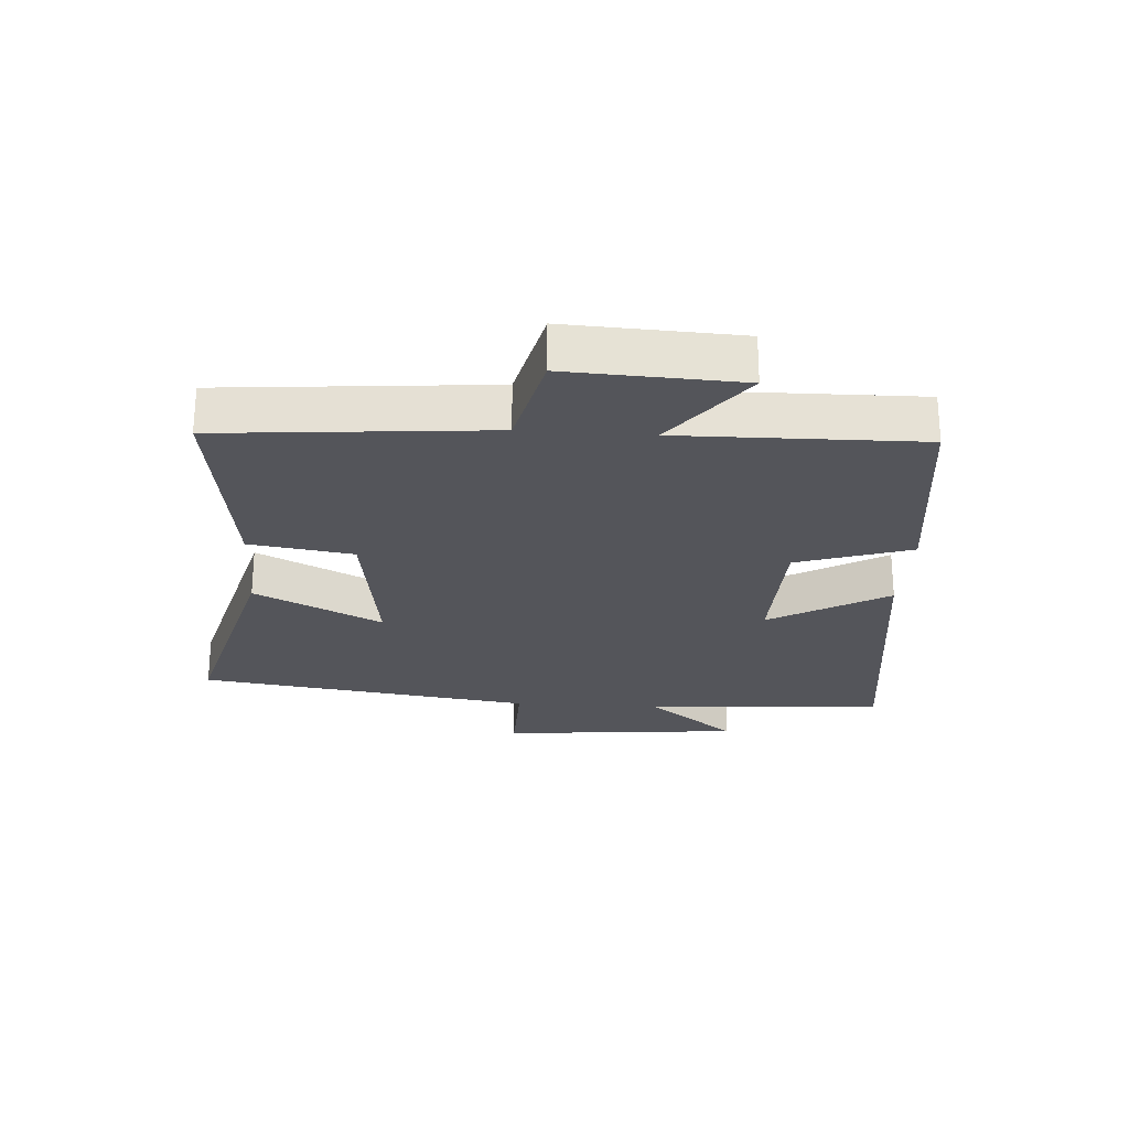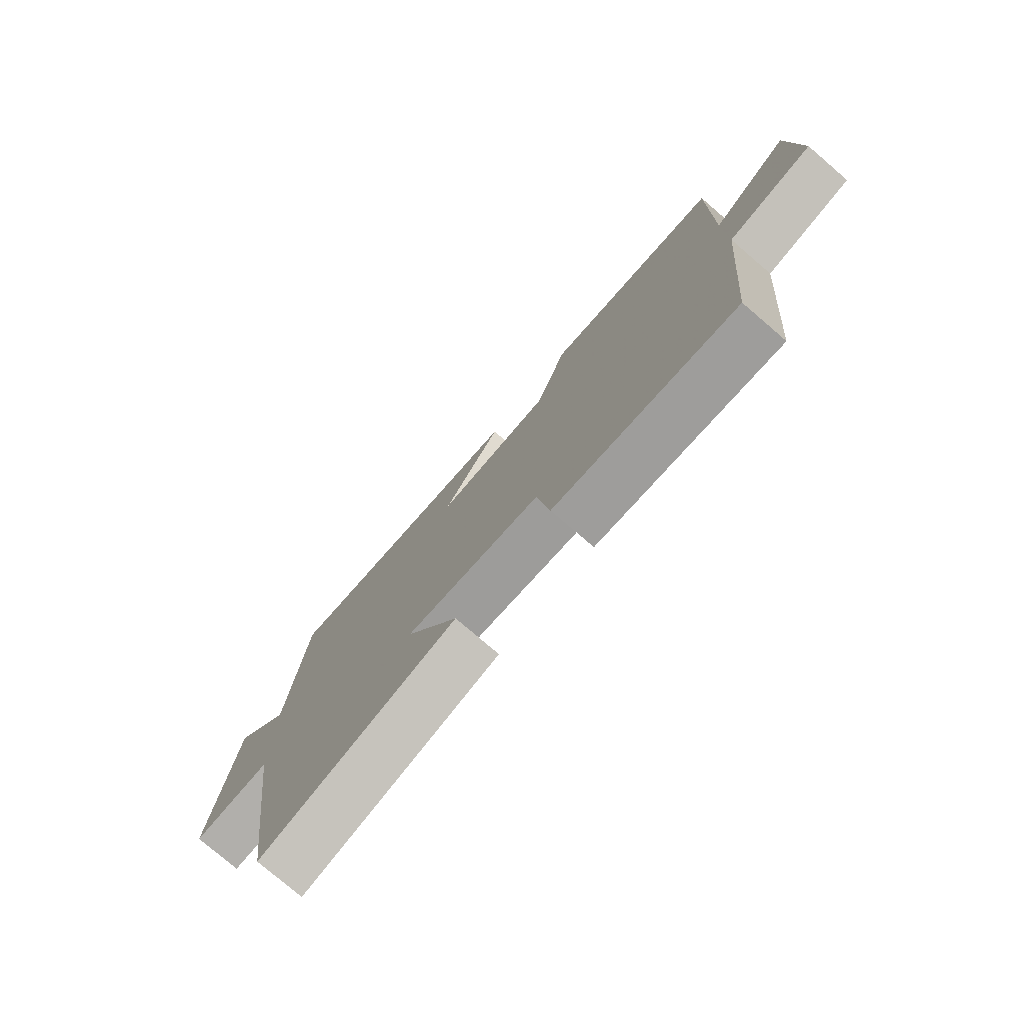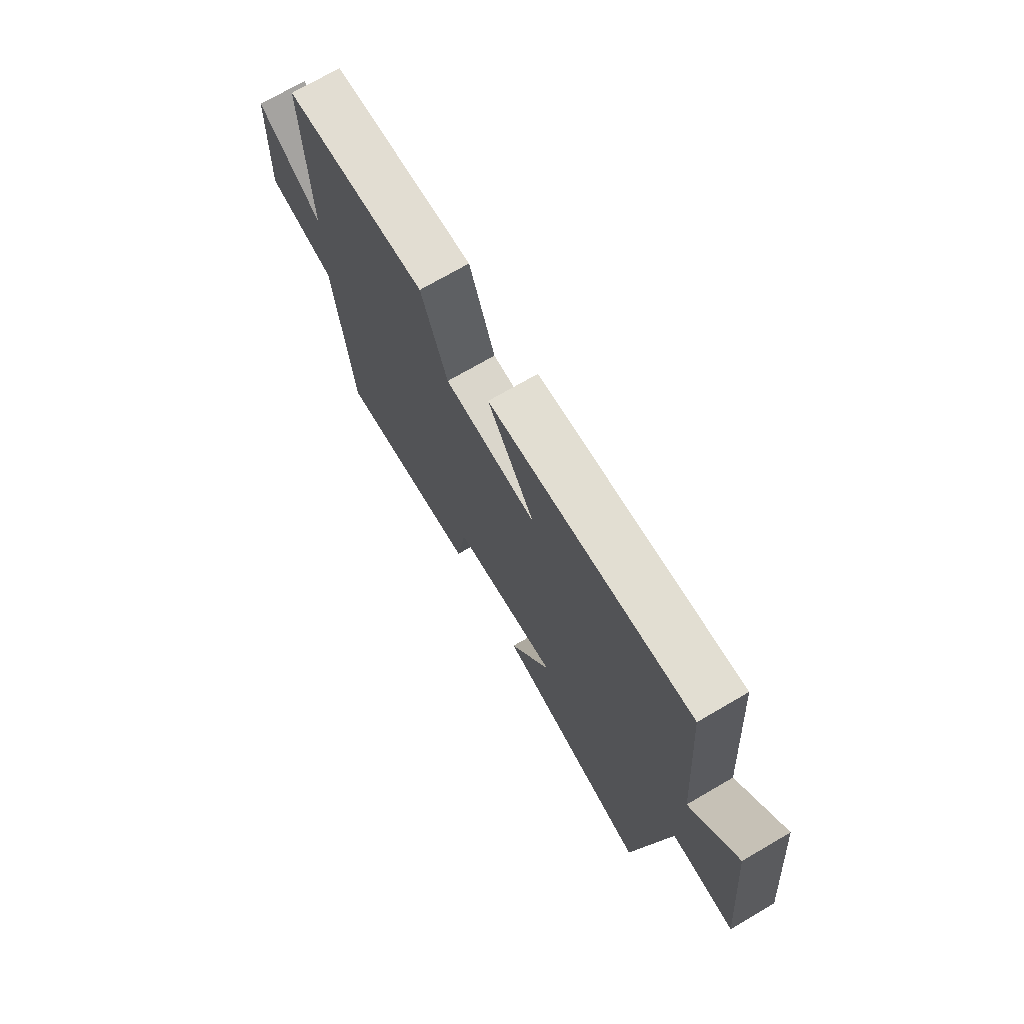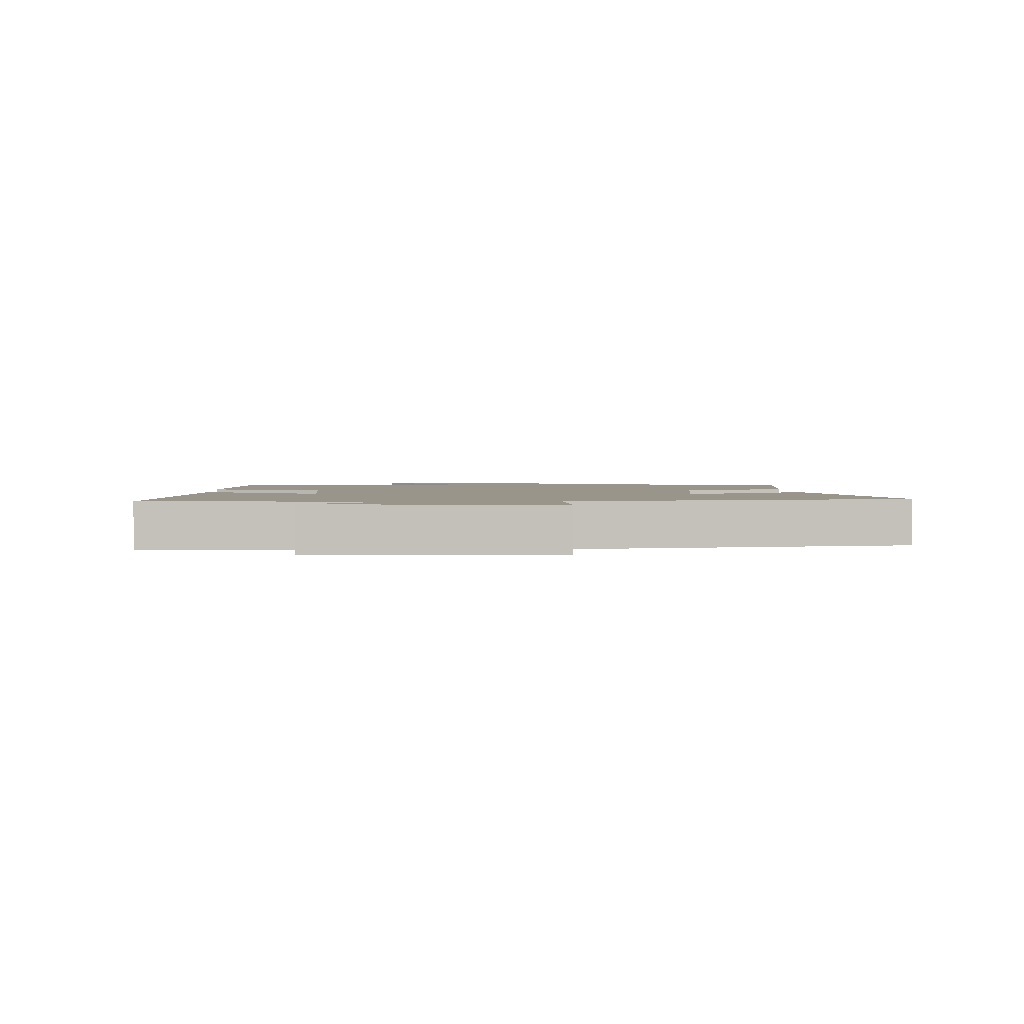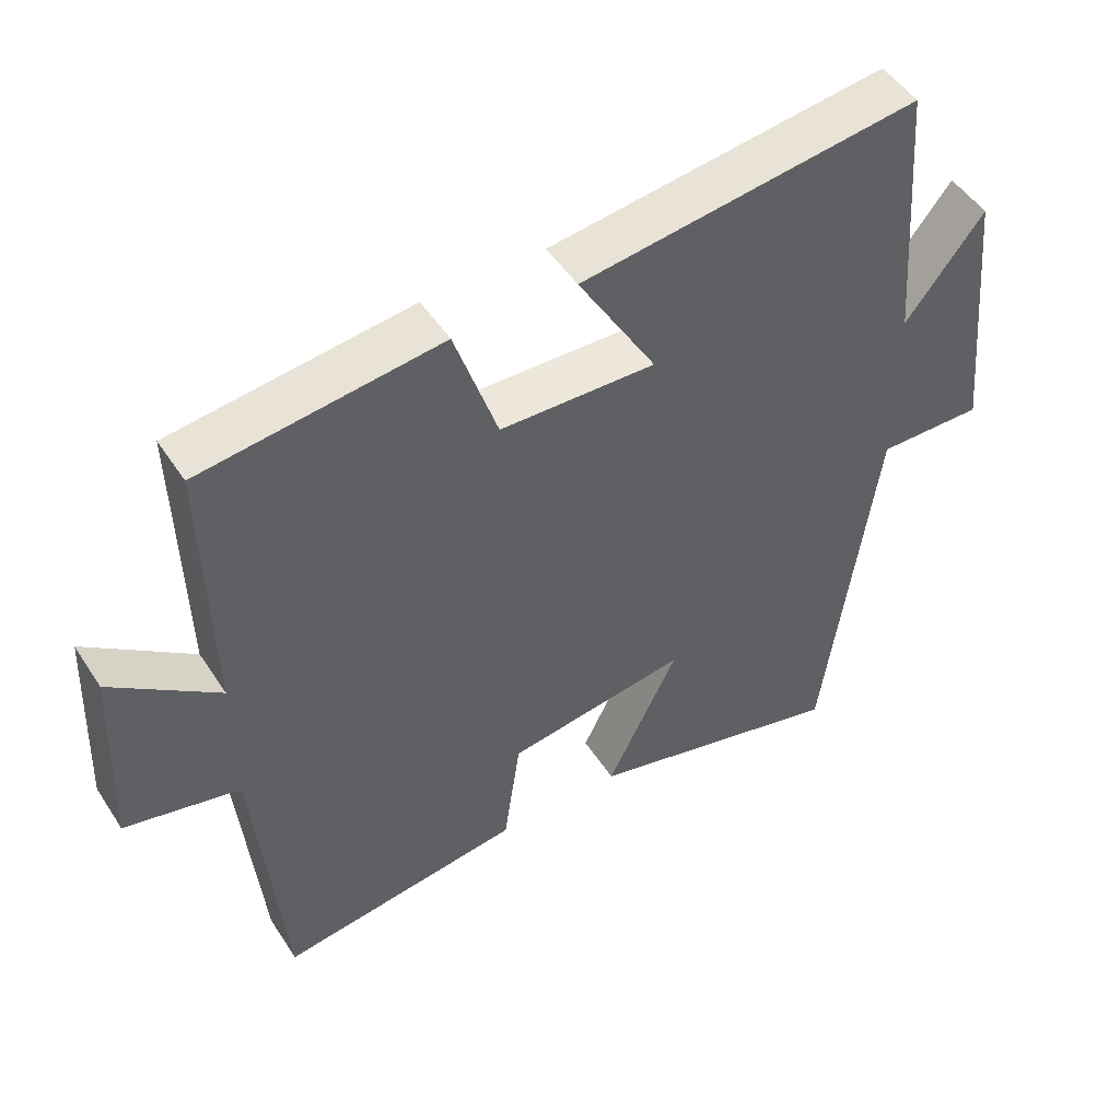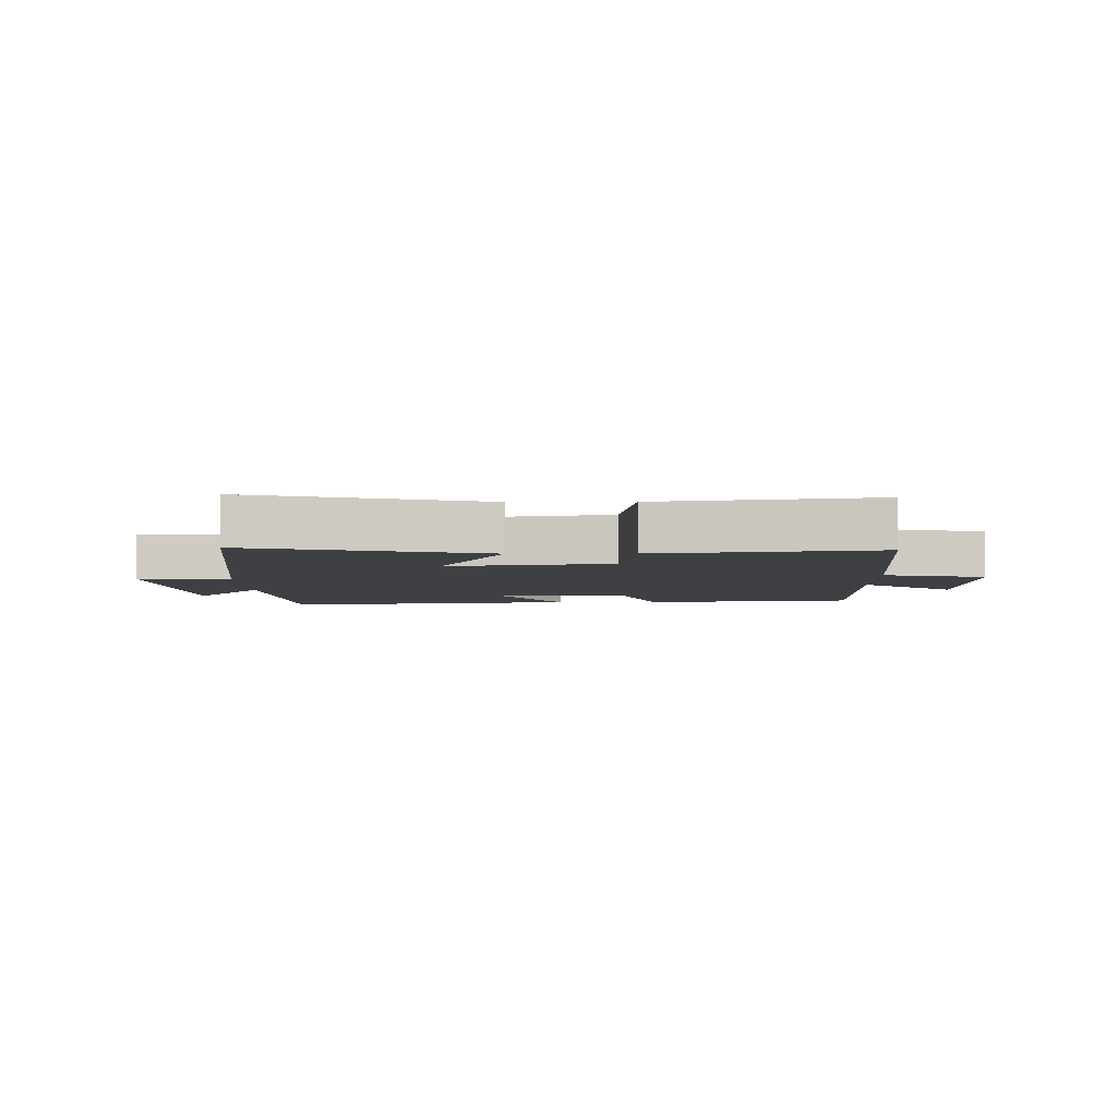
<metadata>
{"format":"obj","ext":"obj","renderer":"f3d","projection":"perspective","resolution":1024,"background":"white","views":[{"elev":-25.0,"azim":-94.1,"up":"+Y"},{"elev":-77.6,"azim":-130.6,"up":"+Z"},{"elev":72.7,"azim":59.8,"up":"+Z"},{"elev":2.2,"azim":86.6,"up":"+Y"},{"elev":49.3,"azim":-31.8,"up":"+Z"},{"elev":-4.9,"azim":-179.3,"up":"+Y"}]}
</metadata>
<code>
v -0.508 0.07 0.458
v -0.172 0.07 0.5
v -0.112 0.07 0.319
v 0.106 0.07 0.313
v -0.004 0.07 0.5
v 0.471 0.07 0.563
v 0.5 0.07 0.181
v 0.61 0.07 0.323
v 0.648 0.07 -0.061
v 0.5 0.07 -0.059
v 0.427 0.07 -0.595
v 0.059 0.07 -0.5
v 0.159 0.07 -0.297
v -0.095 0.07 -0.335
v -0.119 0.07 -0.5
v -0.461 0.07 -0.548
v -0.5 0.07 -0.122
v -0.661 0.07 -0.085
v -0.649 0.07 0.189
v -0.5 0.07 0.076
v -0.508 0 0.458
v -0.172 0 0.5
v -0.112 0 0.319
v 0.106 0 0.313
v -0.004 0 0.5
v 0.471 0 0.563
v 0.5 0 0.181
v 0.61 0 0.323
v 0.648 0 -0.061
v 0.5 0 -0.059
v 0.427 0 -0.595
v 0.059 0 -0.5
v 0.159 0 -0.297
v -0.095 0 -0.335
v -0.119 0 -0.5
v -0.461 0 -0.548
v -0.5 0 -0.122
v -0.661 0 -0.085
v -0.649 0 0.189
v -0.5 0 0.076
f 17 18 19 20
f 15 16 17 20
f 14 15 20 1
f 13 14 1
f 10 11 12 13
f 10 13 1
f 7 8 9 10
f 4 5 6 7
f 3 4 7 10
f 1 2 3
f 1 3 10
f 40 39 38 37
f 40 37 36 35
f 21 40 35 34
f 21 34 33
f 33 32 31 30
f 21 33 30
f 30 29 28 27
f 27 26 25 24
f 30 27 24 23
f 23 22 21
f 30 23 21
f 1 21 22 2
f 2 22 23 3
f 3 23 24 4
f 4 24 25 5
f 5 25 26 6
f 6 26 27 7
f 7 27 28 8
f 8 28 29 9
f 9 29 30 10
f 10 30 31 11
f 11 31 32 12
f 12 32 33 13
f 13 33 34 14
f 14 34 35 15
f 15 35 36 16
f 16 36 37 17
f 17 37 38 18
f 18 38 39 19
f 19 39 40 20
f 20 40 21 1

</code>
